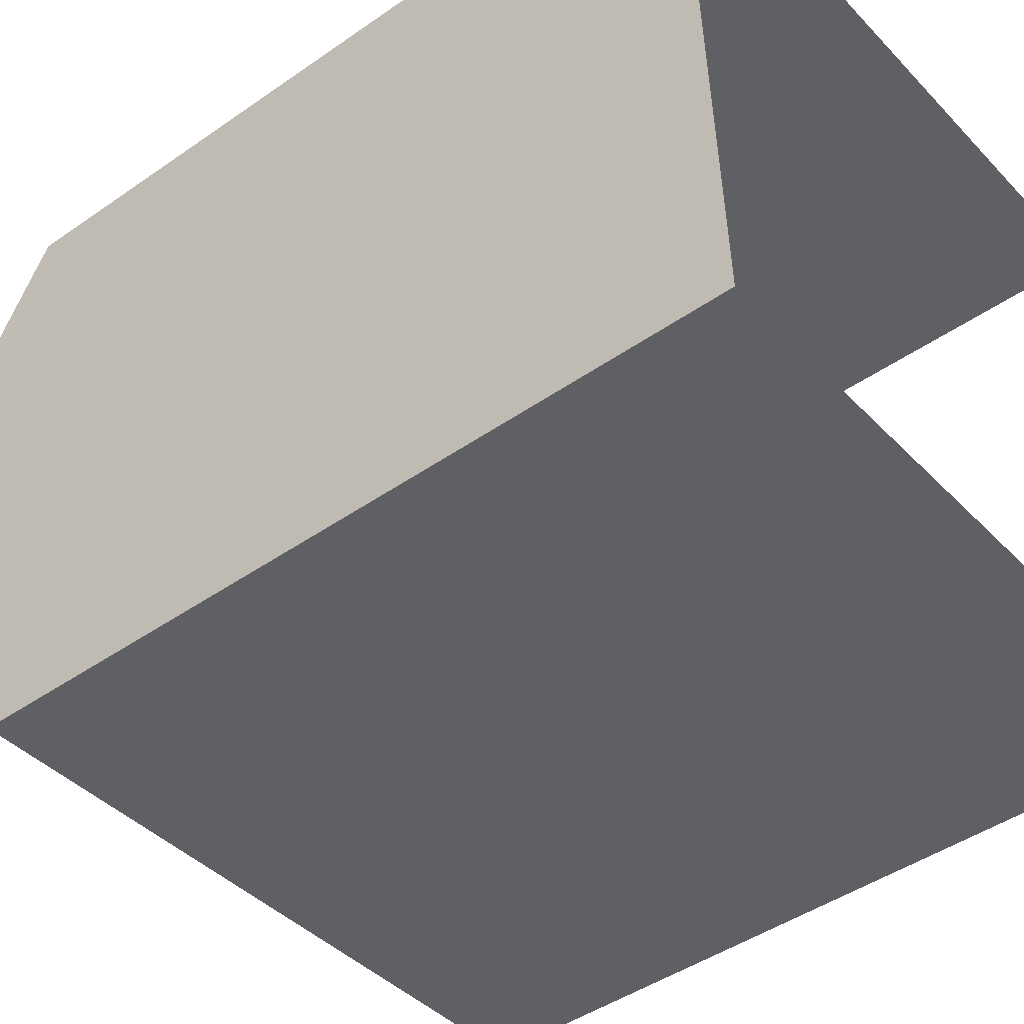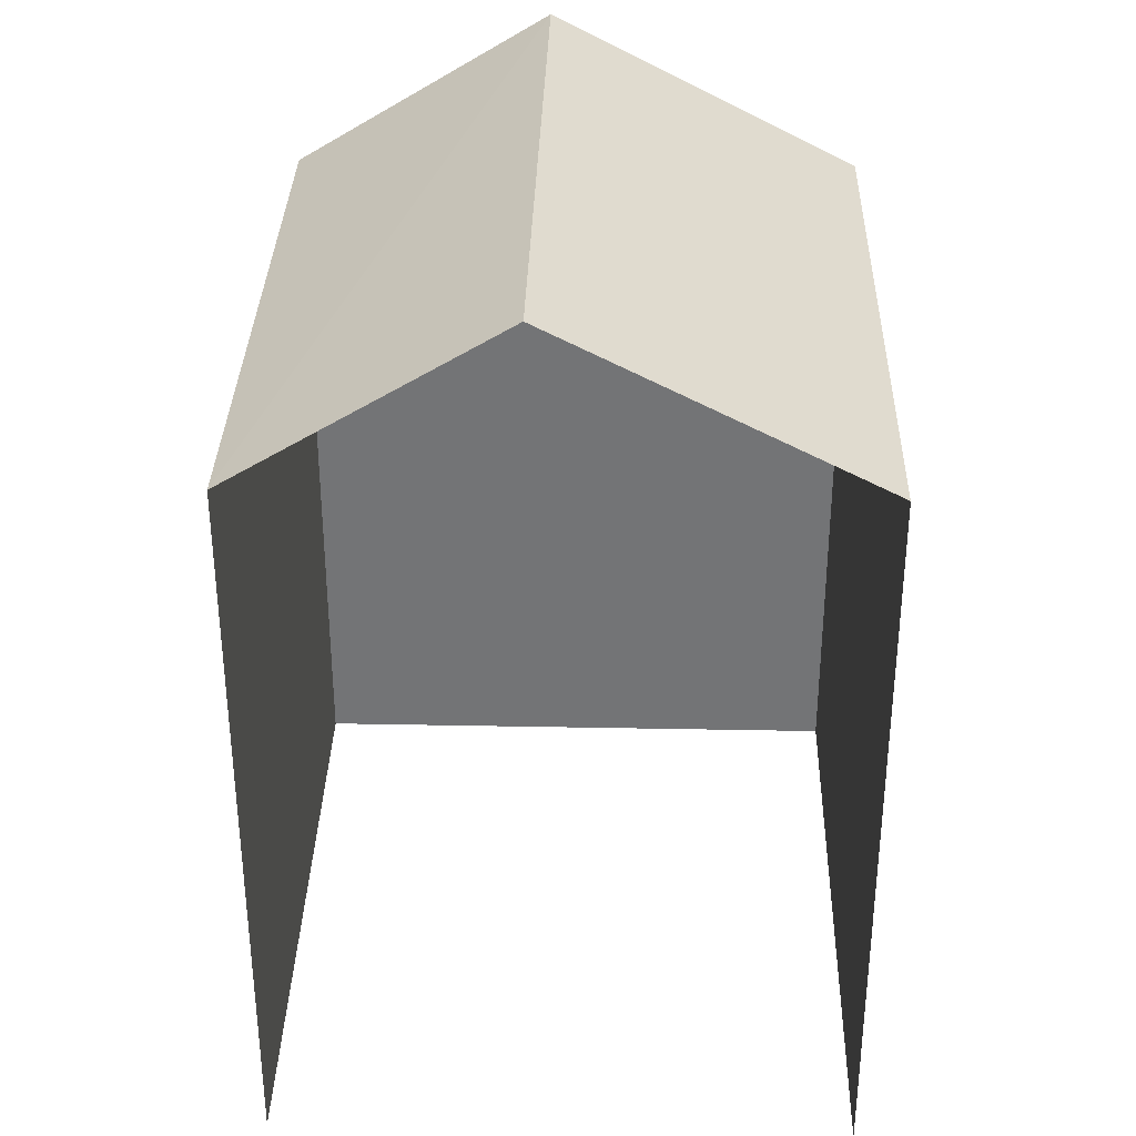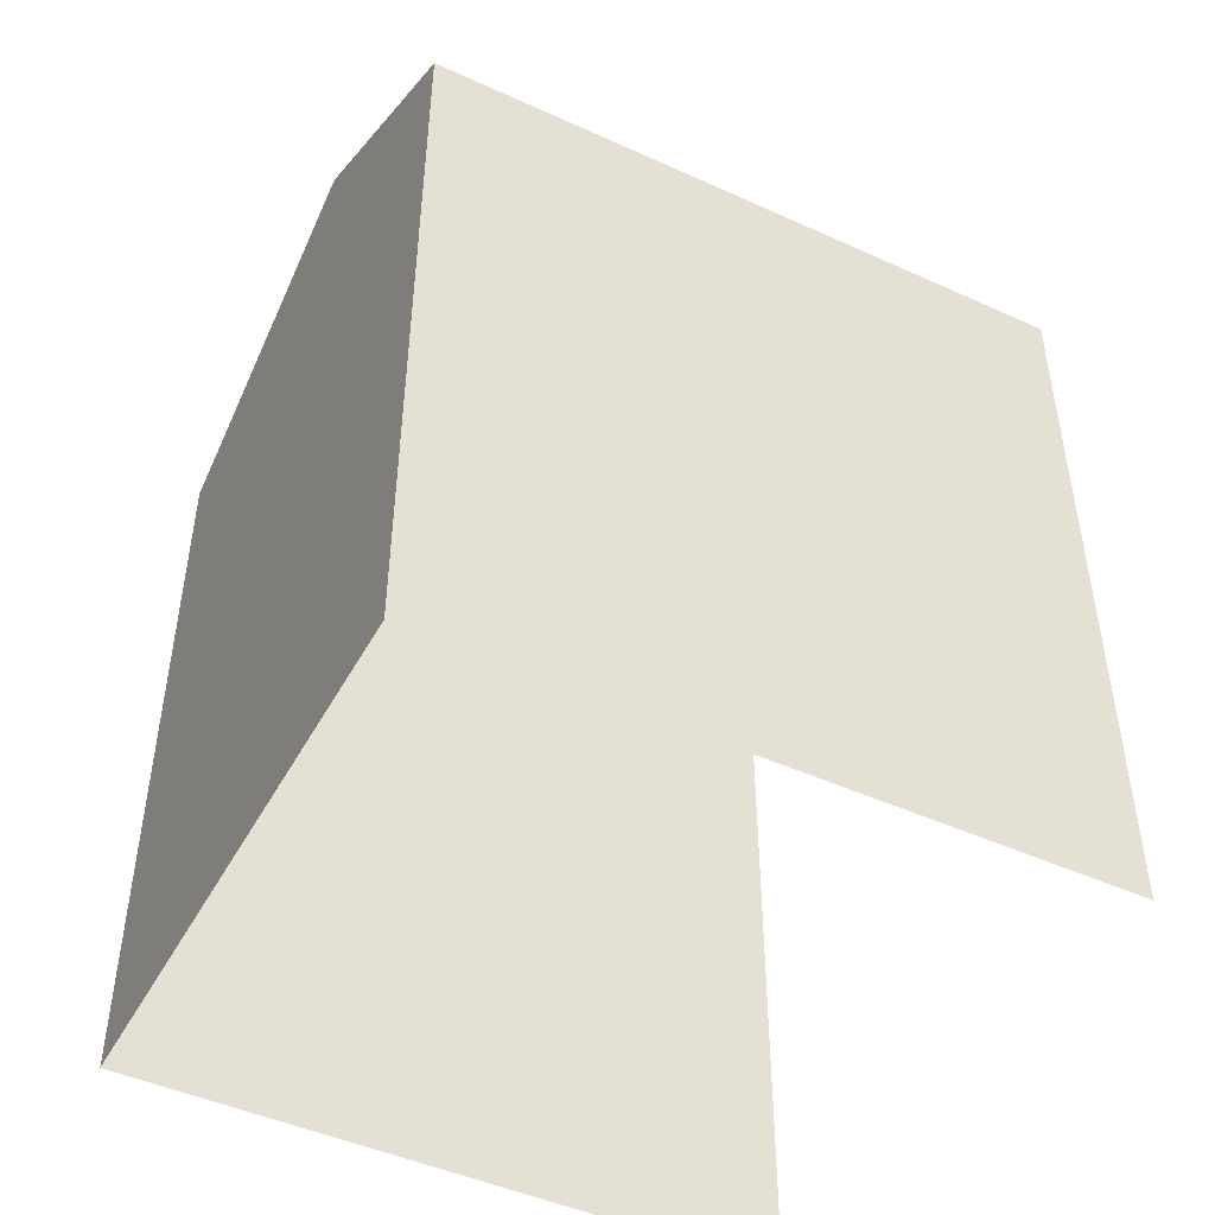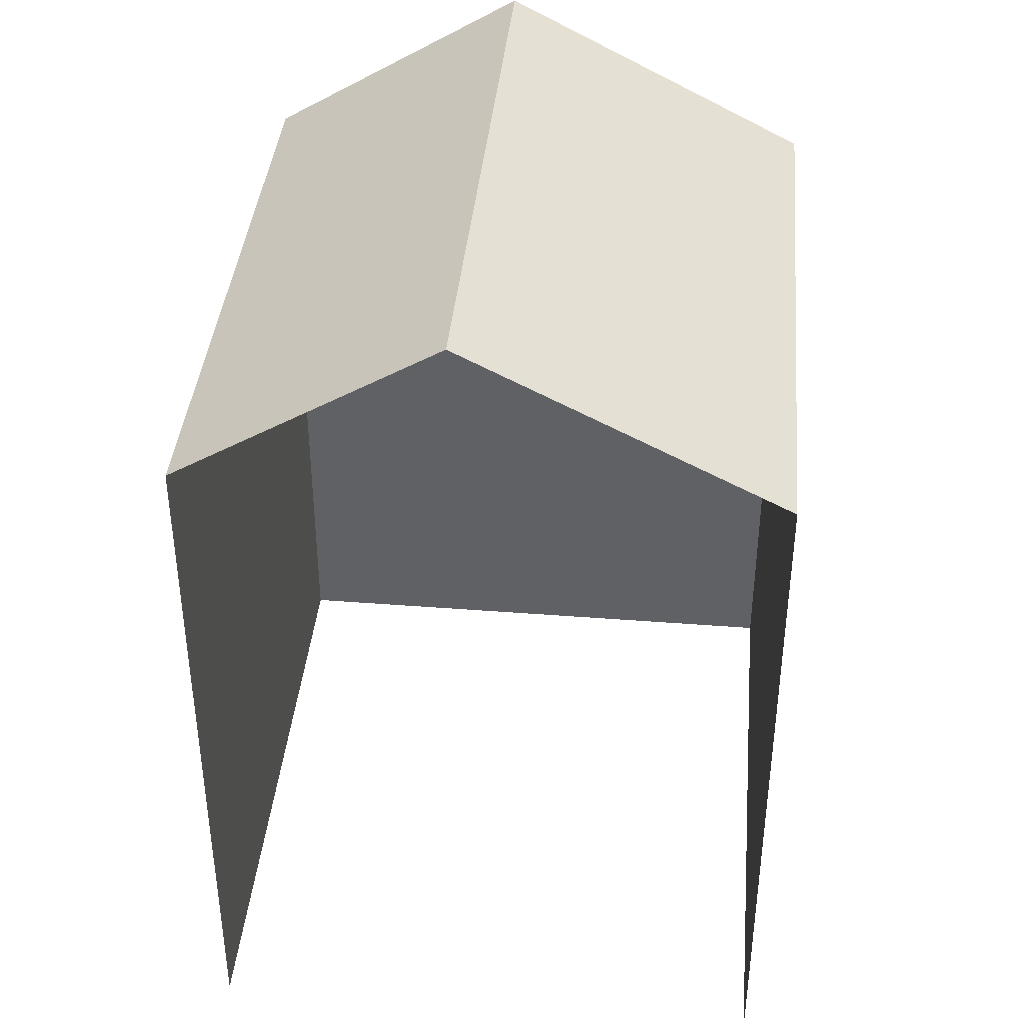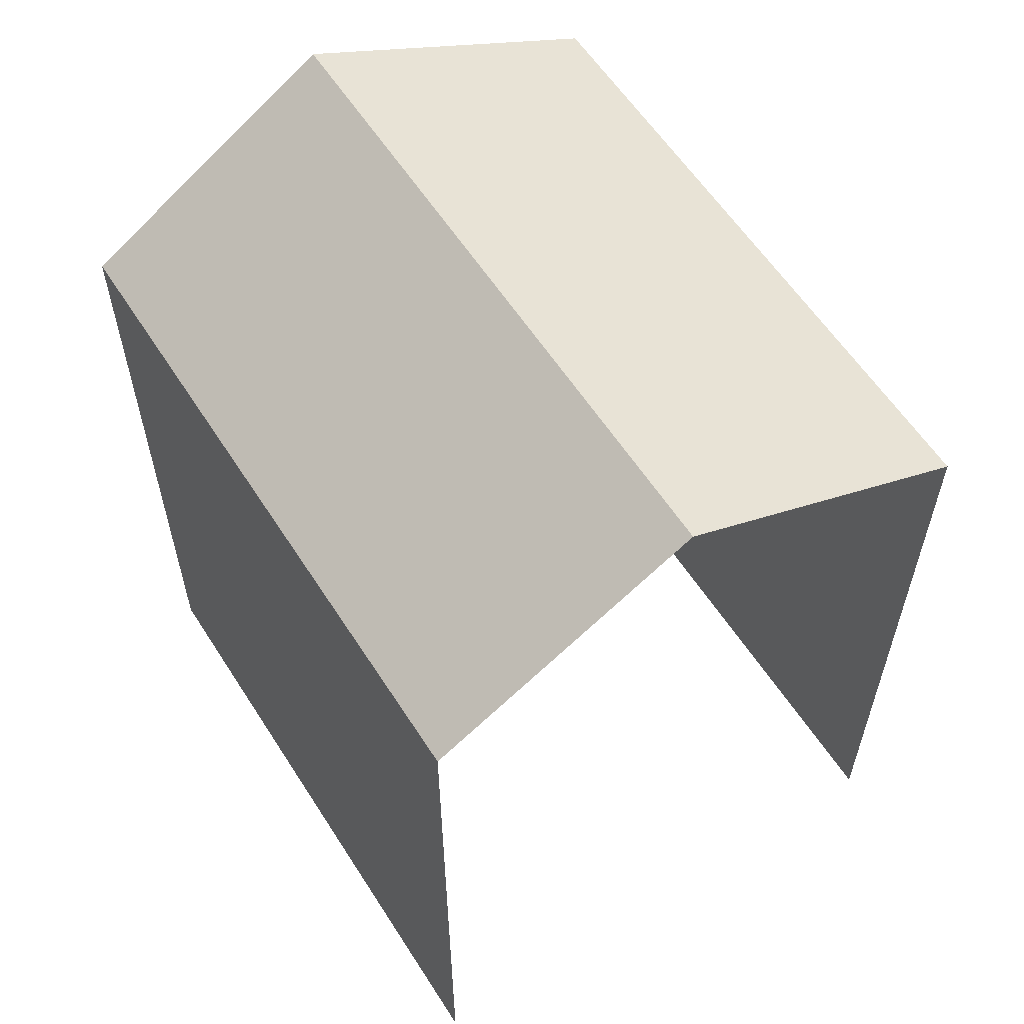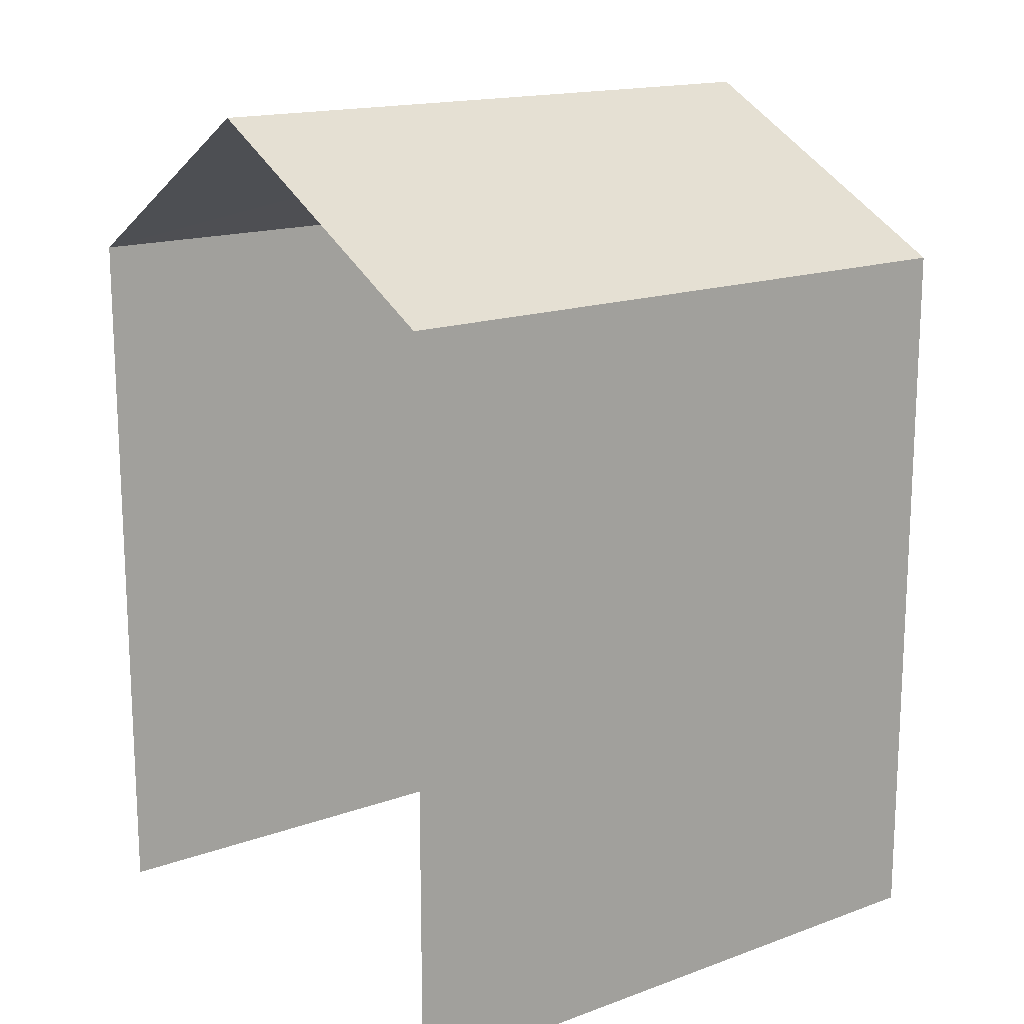
<metadata>
{"format":"obj","ext":"obj","renderer":"f3d","projection":"perspective","resolution":1024,"background":"white","views":[{"elev":-44.9,"azim":129.0,"up":"+Y"},{"elev":33.6,"azim":-91.3,"up":"+Z"},{"elev":-47.1,"azim":149.9,"up":"+Z"},{"elev":39.7,"azim":-87.5,"up":"+Z"},{"elev":59.2,"azim":-125.4,"up":"+Z"},{"elev":15.9,"azim":-39.8,"up":"+Z"}]}
</metadata>
<code>
v -3.722e+05 -1.04e+05 30.6
v -3.722e+05 -1.04e+05 30.6
v -3.722e+05 -1.04e+05 30.6
v -3.722e+05 -1.04e+05 30.6
v -3.722e+05 -1.04e+05 41.37
v -3.722e+05 -1.04e+05 39.45
v -3.722e+05 -1.04e+05 41.37
v -3.722e+05 -1.04e+05 39.45
v -3.722e+05 -1.04e+05 39.45
v -3.722e+05 -1.04e+05 39.45
f 1 2 3
f 1 4 2
f 9 1 8
f 9 8 5
f 1 3 8
f 5 6 7
f 5 8 6
f 7 9 5
f 7 10 9
f 6 2 10
f 6 10 7
f 2 4 10
f 6 3 2
f 6 8 3
f 10 4 1
f 9 10 1

</code>
